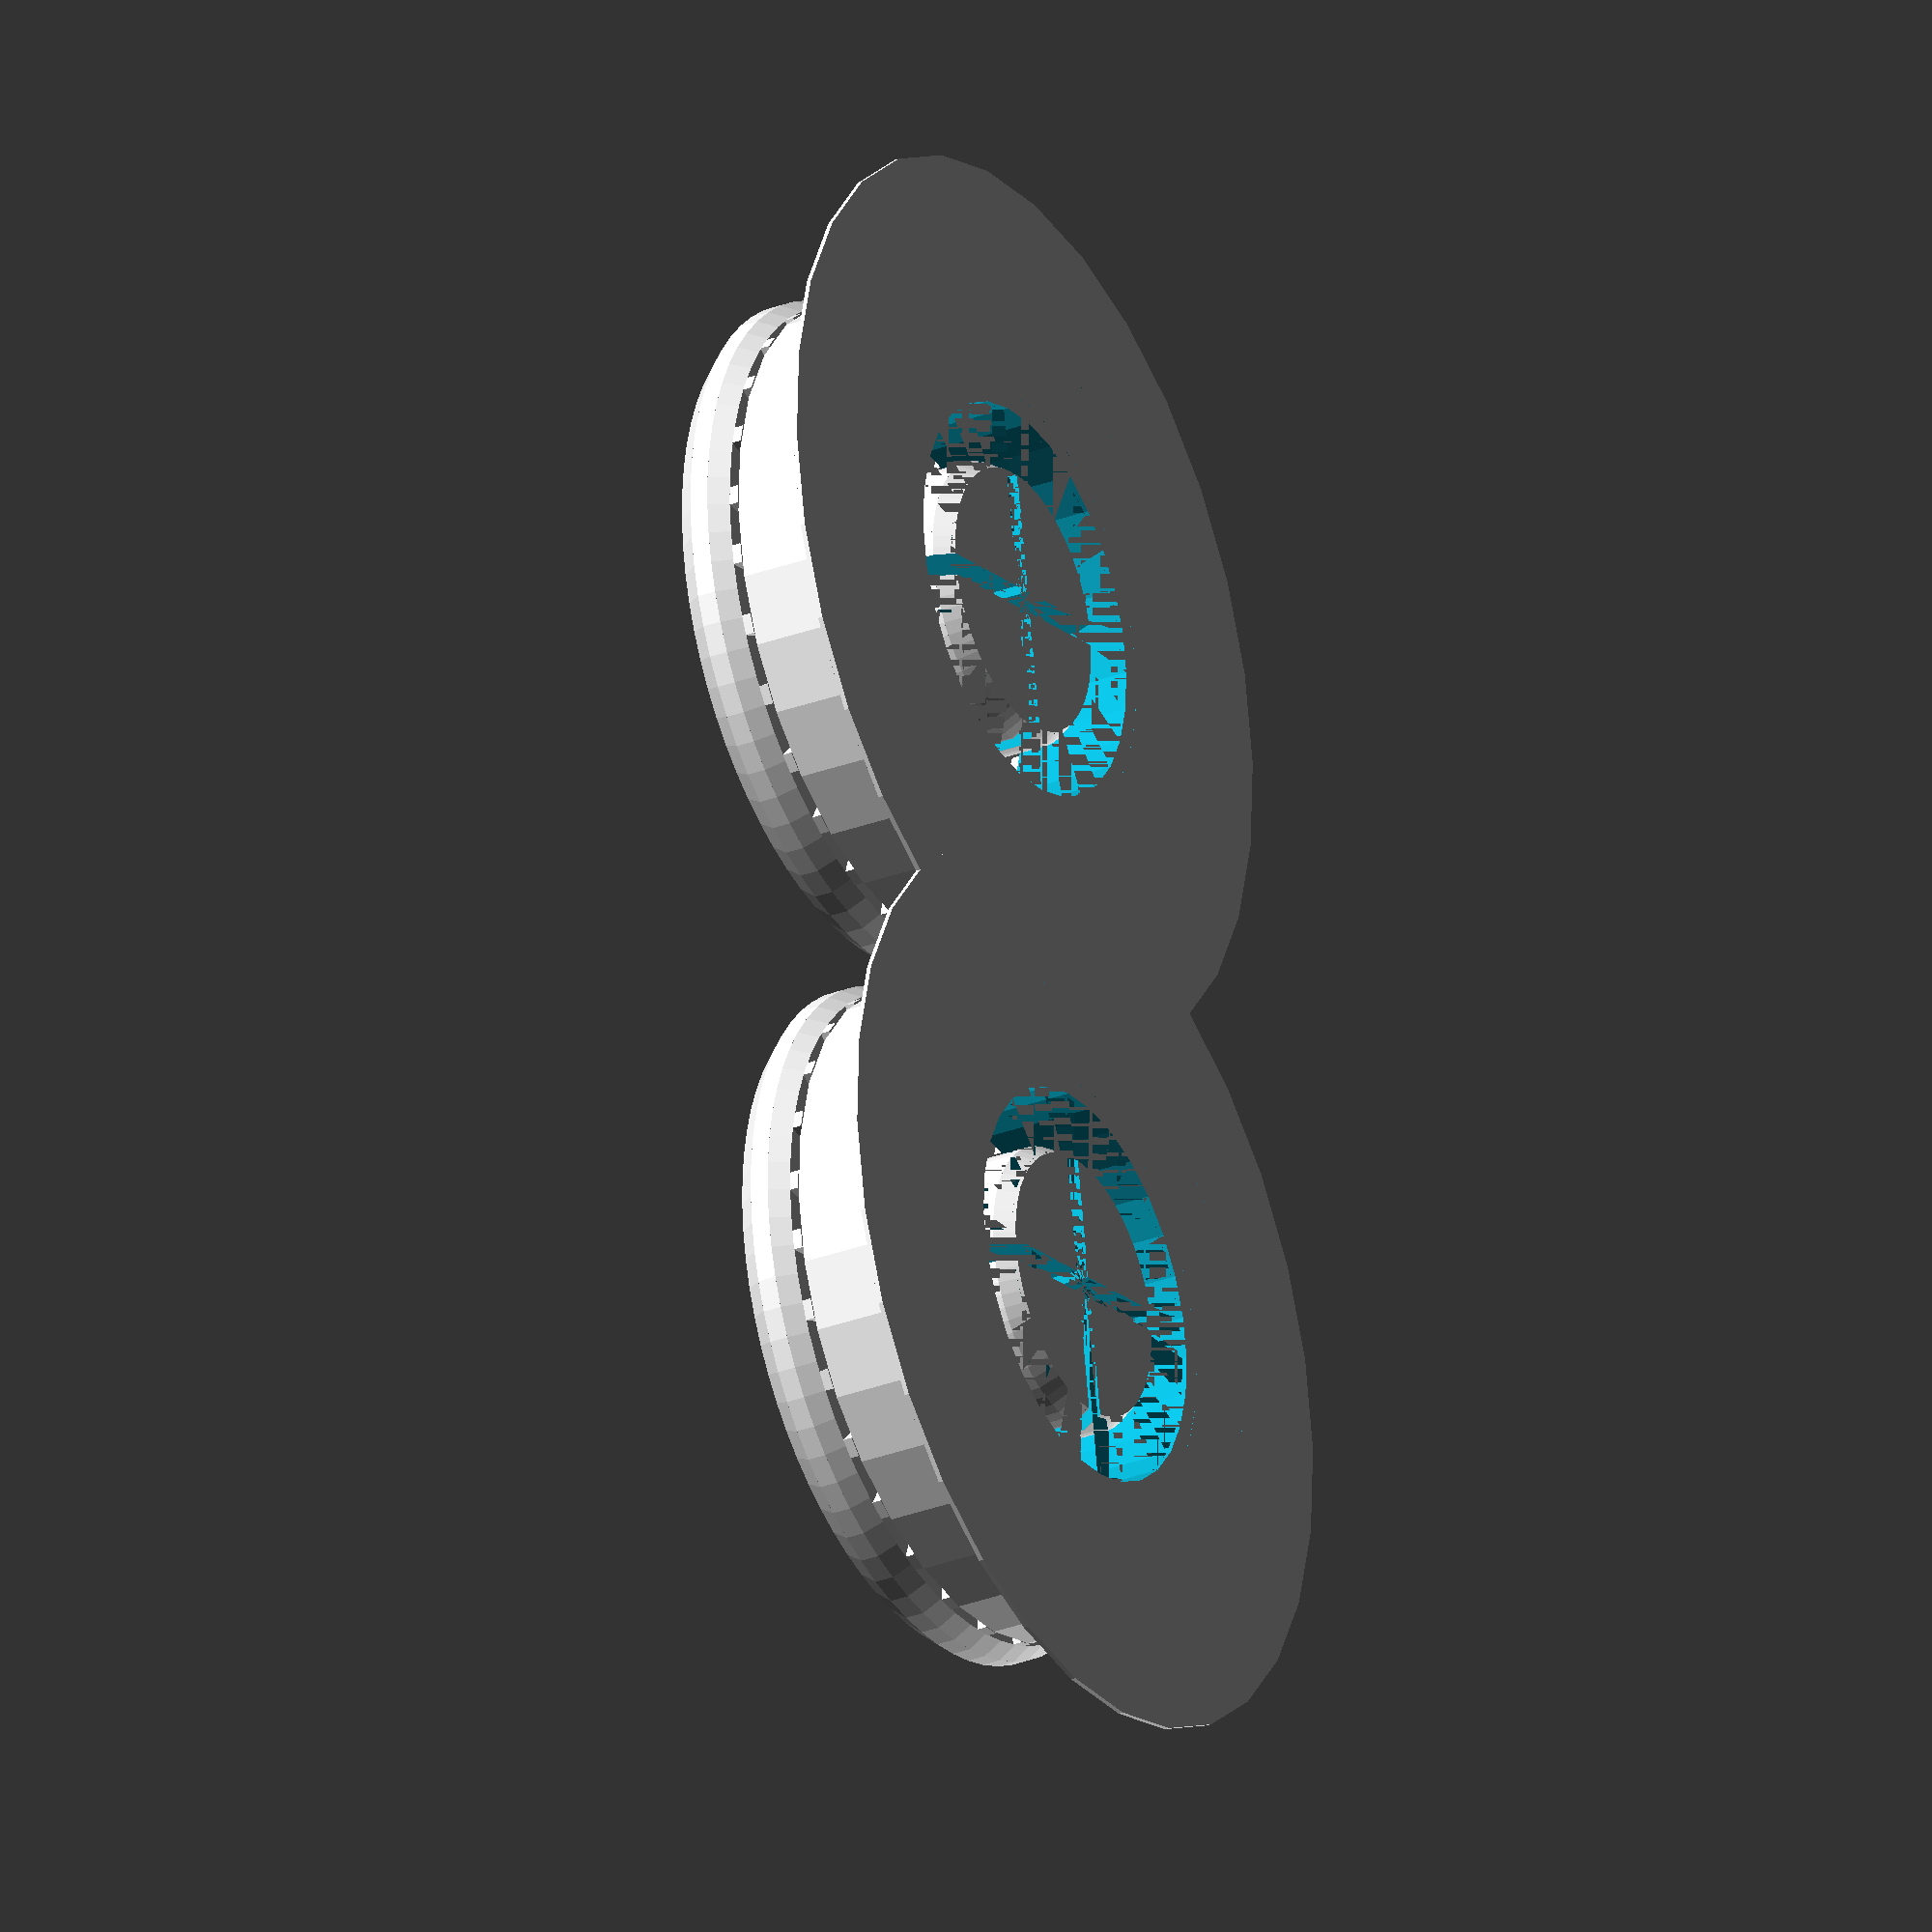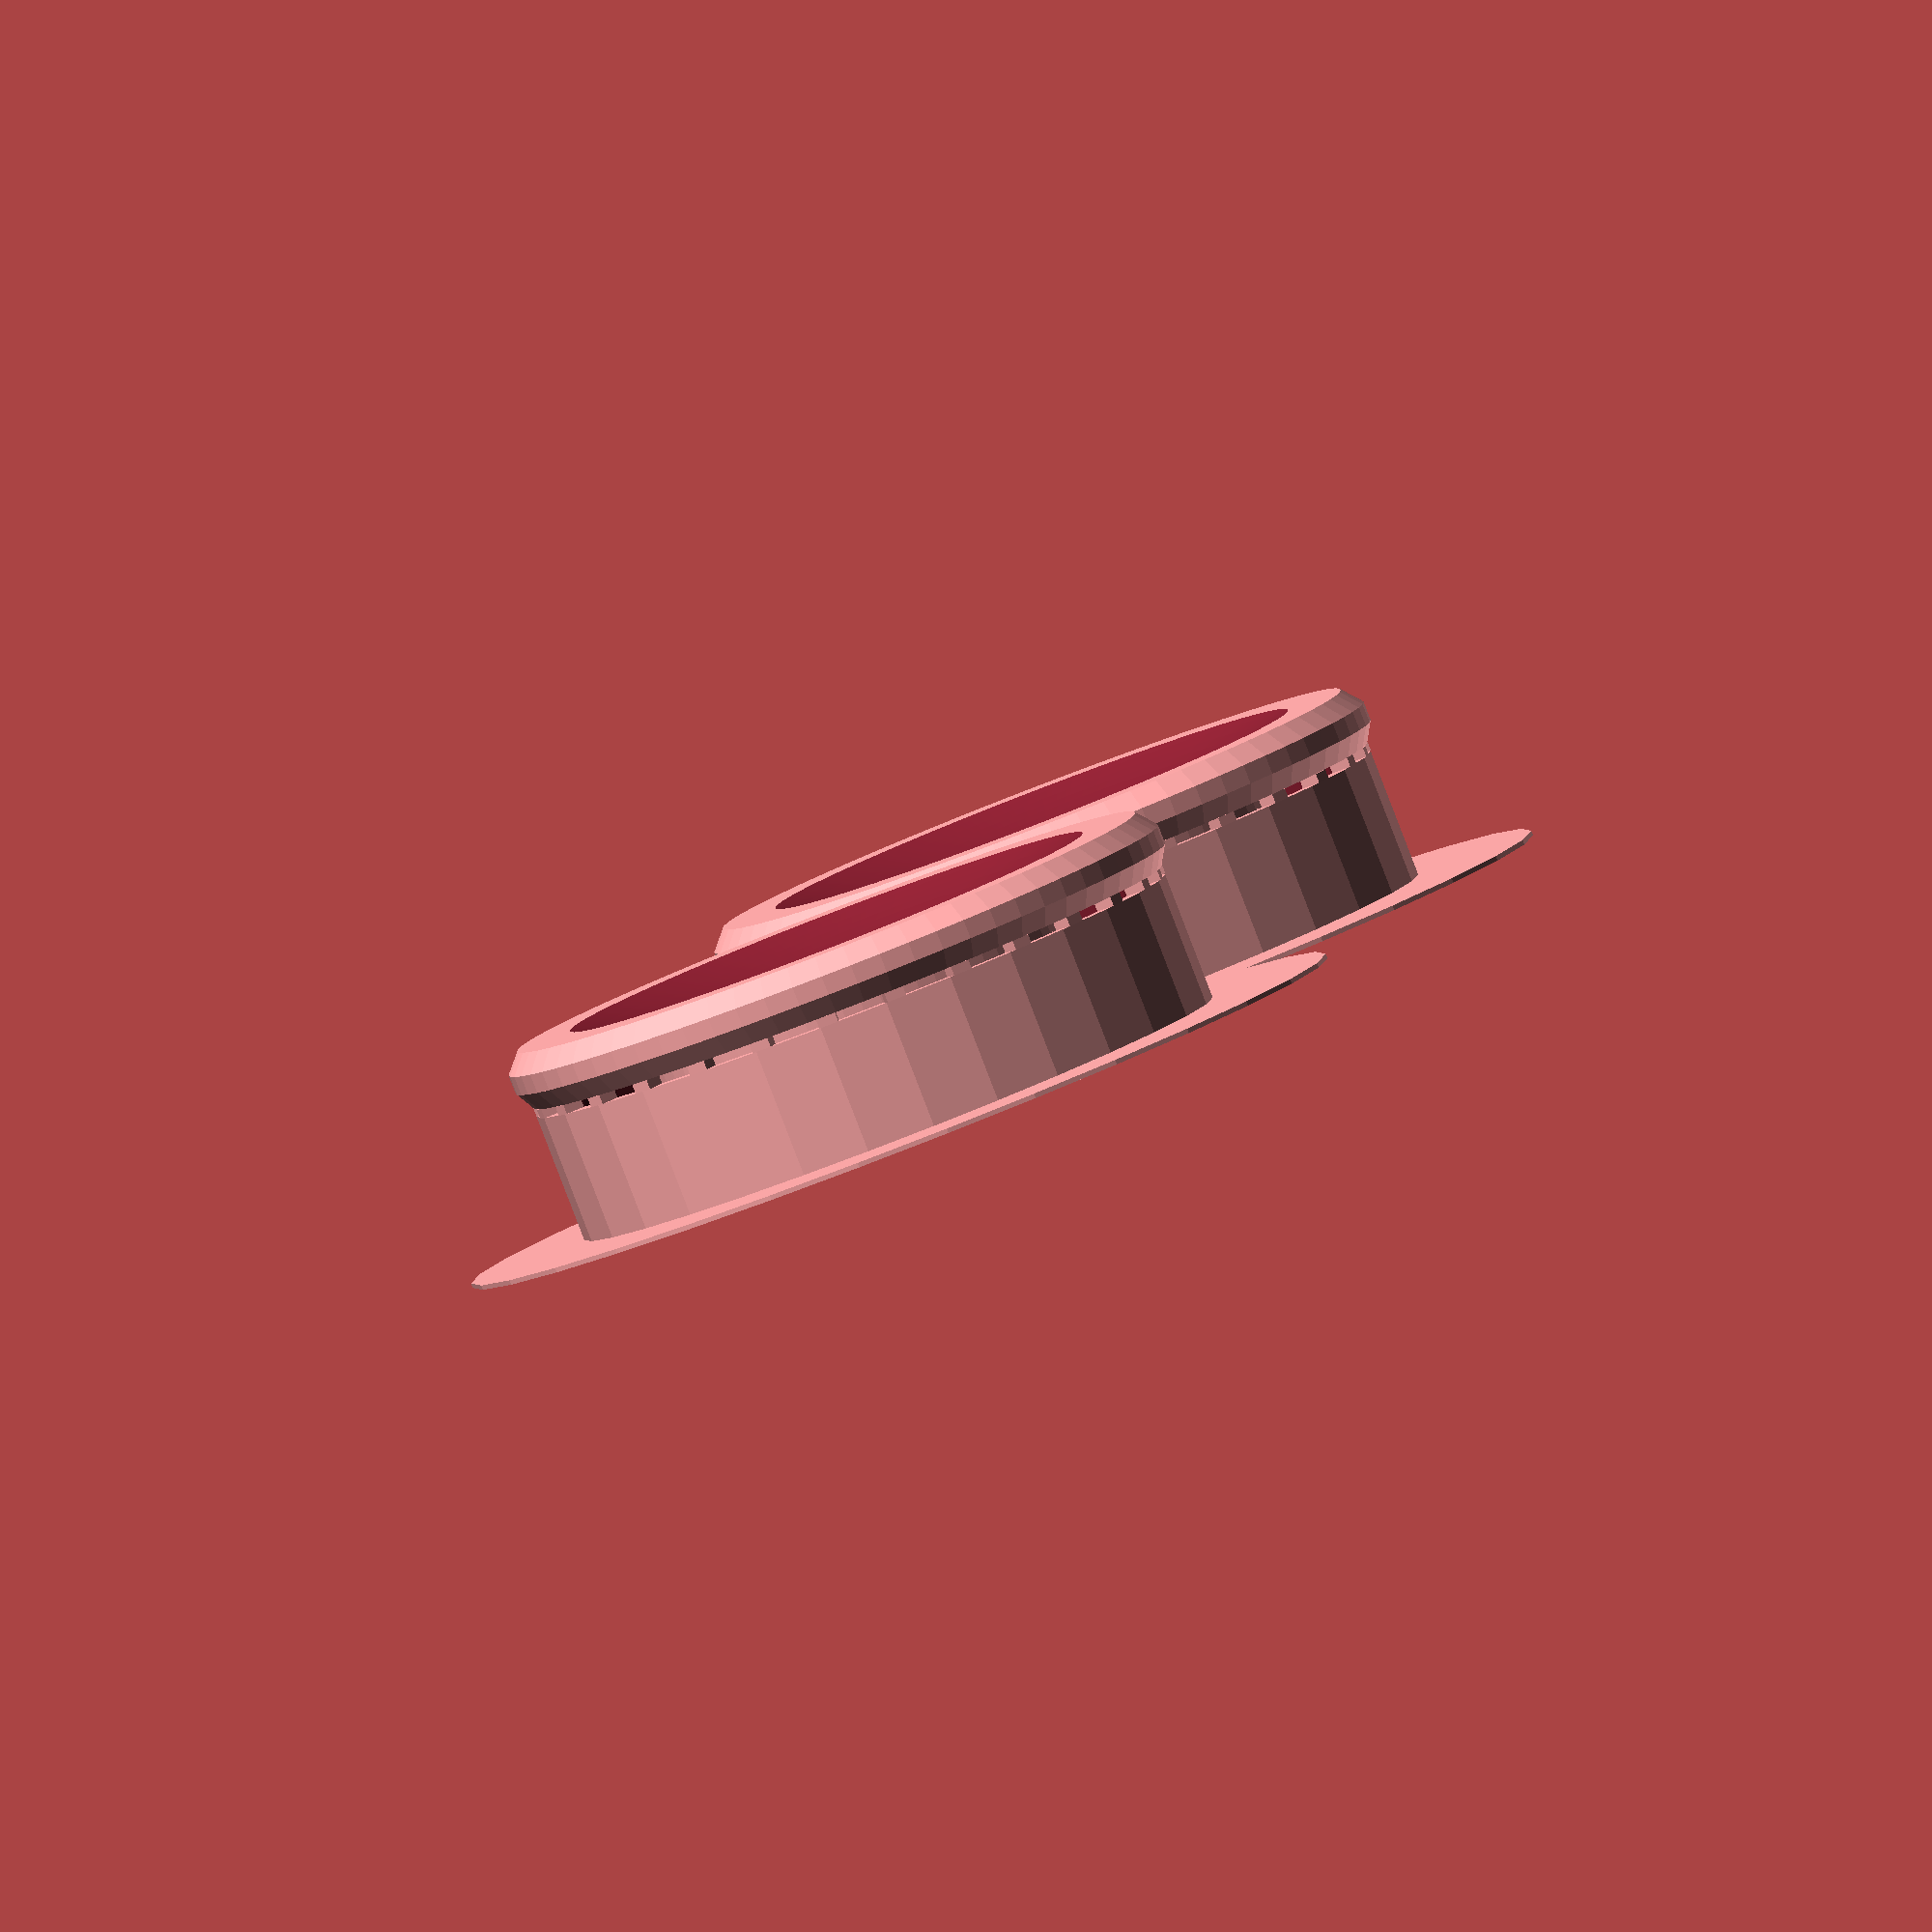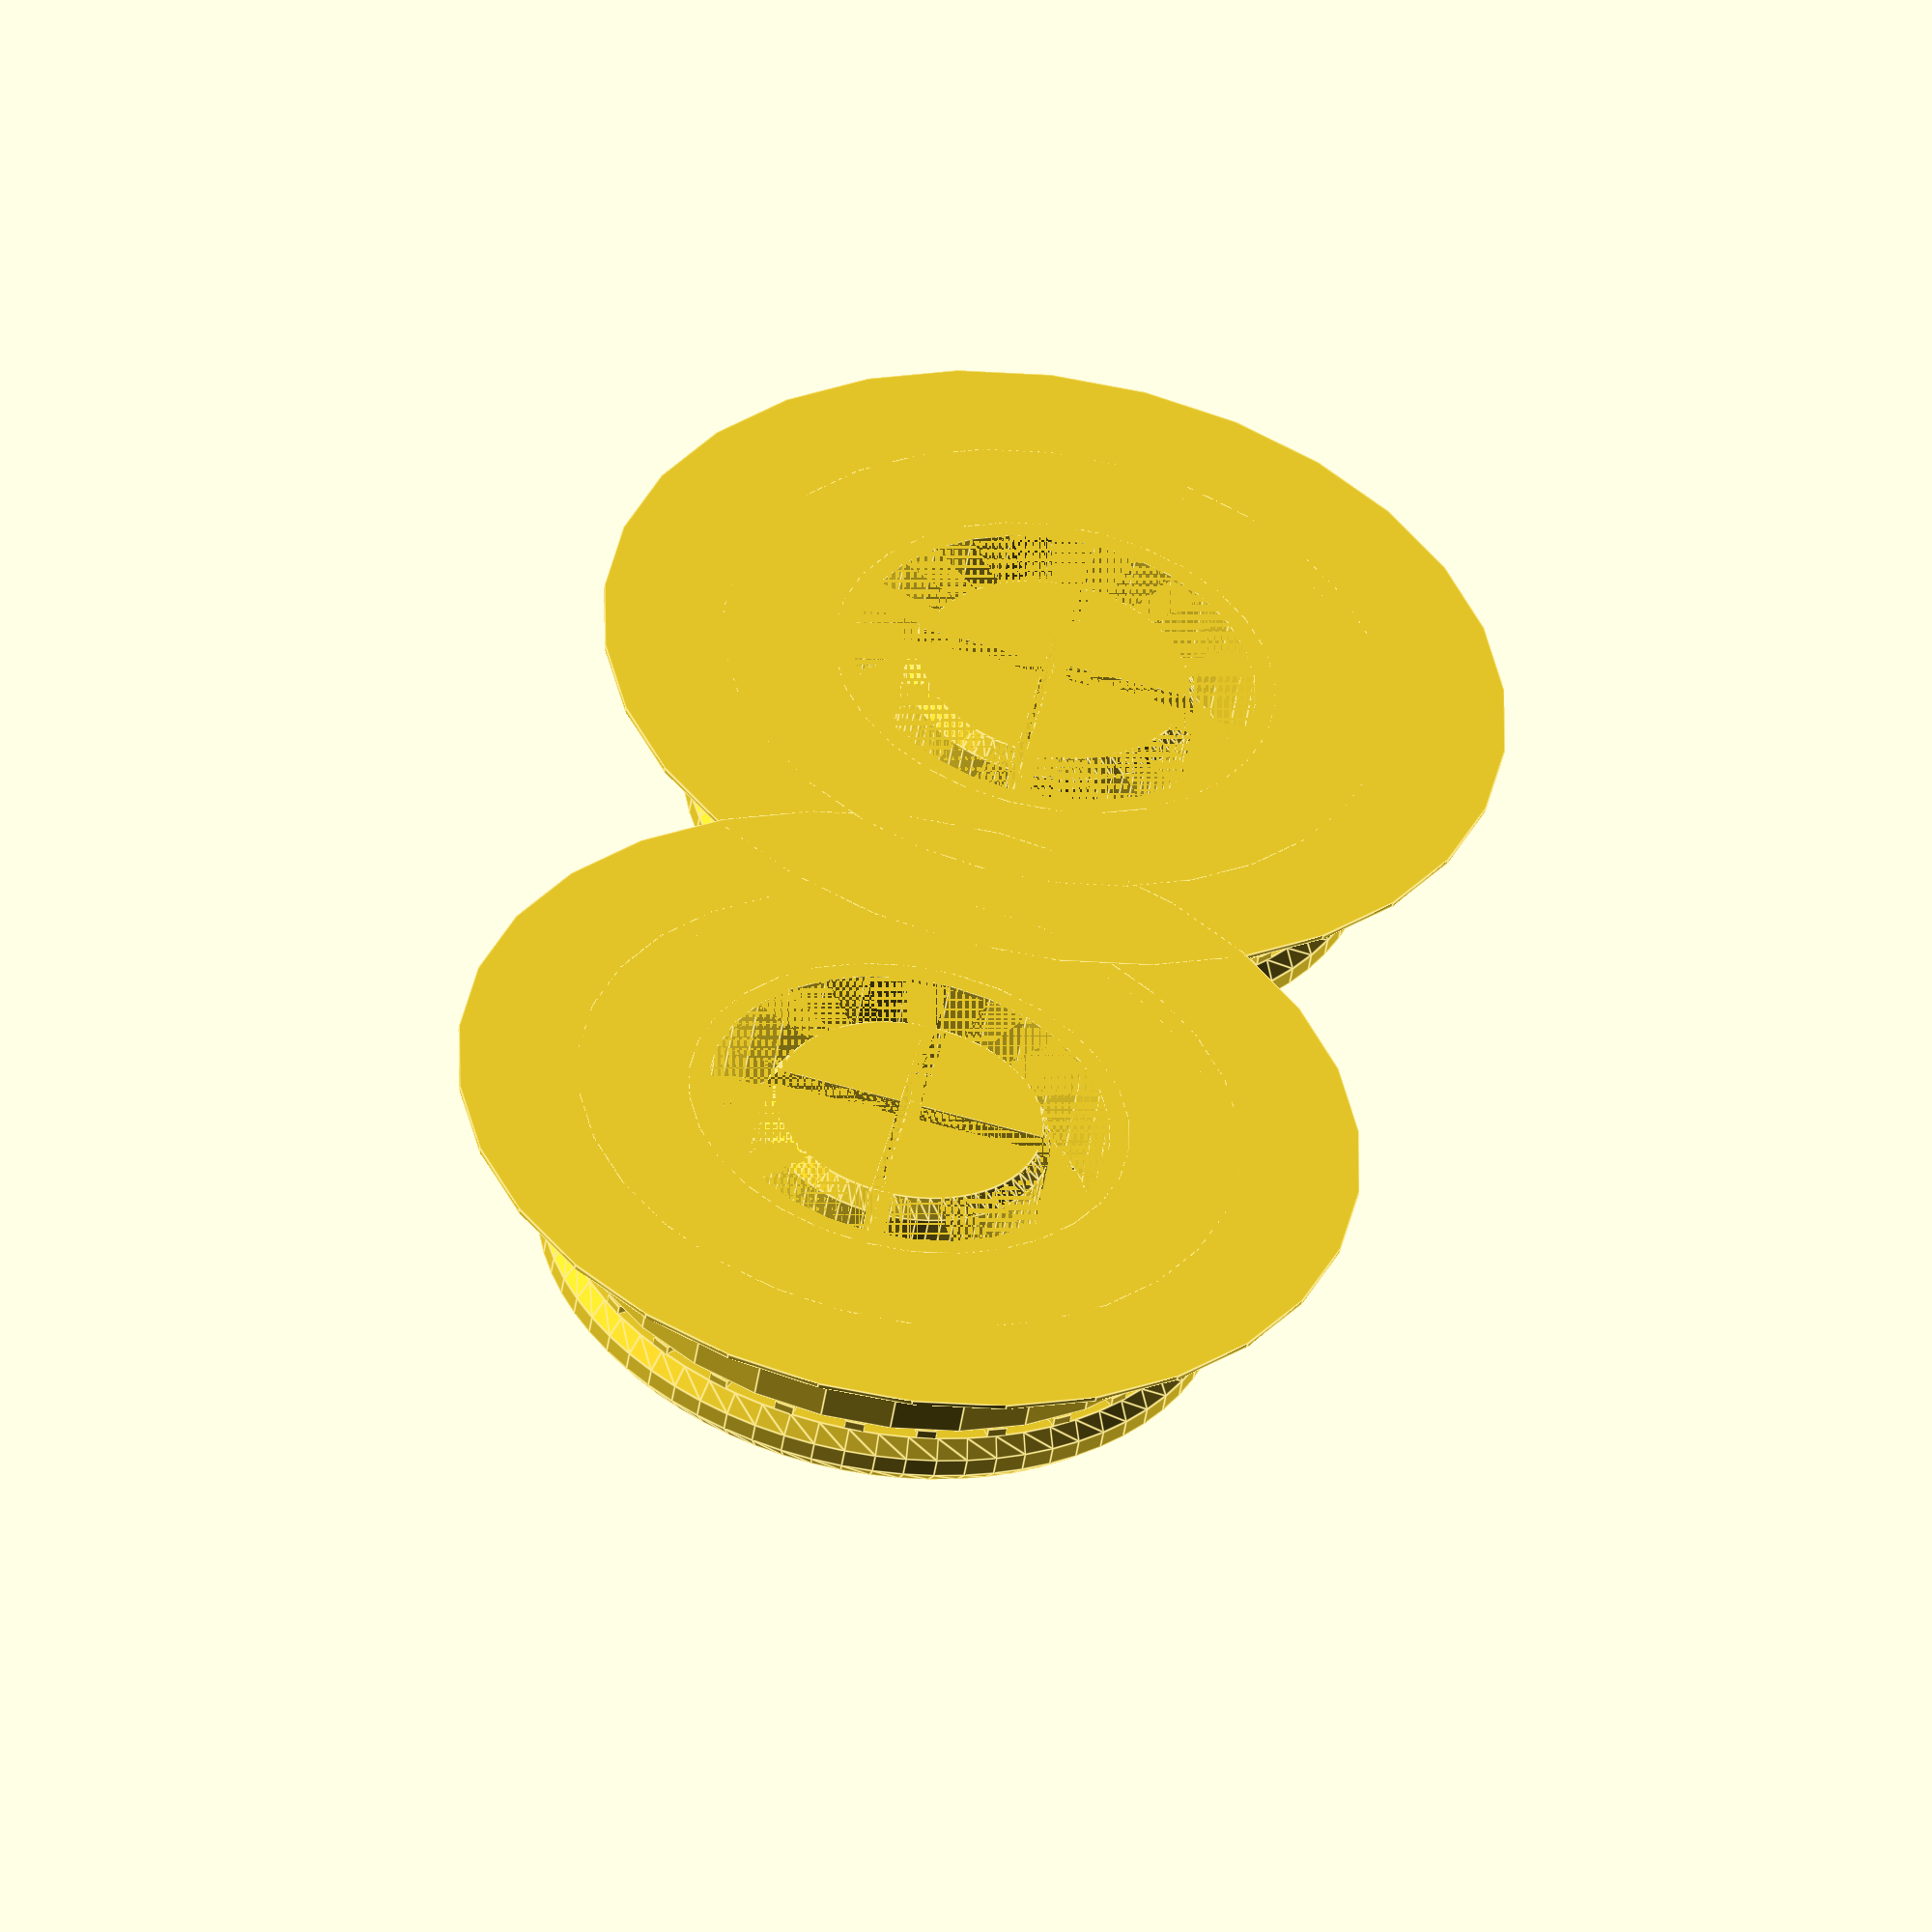
<openscad>
// minimal diameter of cap, for default 2/3 of outer bearing dimension
dMin  = 19;
// thickness of cap
tCap  = 1.6;
// model of bearing
model = 608;
// quantity
qty   = 2;
// tolerance > 0 for snug fit
o     = 0.05;   
// true for slot
slot  = true;
// depth of pit
pit   = 1.2;

support=true;
nozzle =0.5;
layer  =0.13; 

dIn   = bearingDimensions(model)[0]+o;
dOut  = bearingDimensions(model)[1];
h     = bearingDimensions(model)[2];


$fn   = 70;
zero  = 0.001;
e     = 0.05; // clearance

wRim  = 0.15*(dOut-dIn);  // width of rim
tRim  = 0.5;              // height of rim

m     = ceil(sqrt(qty));
n     = ceil(qty/m);

d     = max(dMin, dOut*2/3);
w     = tCap/3/sin(60);

s     = ((d-4)*(d-4)/4+pit*pit)/2/pit;

echo(dIn,dOut,h,d);


many_caps();

module many_caps()
{
for(x=[0:m-1],y=[0:n-1])
  translate([x*(d+1),y*(d+1),0]) comfy_cap();
}


module comfy_cap()
{
  difference()
  {  union()
     {  
      translate([0,0,e])        cylinder(d1=dIn-w, d2=dIn, h=tCap/3);
      translate([0,0,e+tCap/3]) cylinder(d=dIn, h=h/2-tCap/3-e);
     }
     if(slot)
     {
       translate([-w/2,-dIn/2-zero,e-zero]) 
          cube([w,dIn+2*zero,h/2-e-0.5]);
       translate([-dIn/2-zero,-w/2,e-zero]) 
          cube([dIn+2*zero,w,h/2-e-0.5]); 
     }
    
  }
  
  difference()
  {  union()
      {
  translate([0,0,h/2])               cylinder(d=dIn+2*wRim, h=tRim);
  translate([0,0,h/2+tRim])          cylinder(d1=d-w,d2=d, h=tCap/3);
  translate([0,0,h/2+tRim+tCap/3])   cylinder(d=d, h=tCap/3);
  translate([0,0,h/2+tRim+tCap*2/3]) cylinder(d1=d,d2=d-1.5*w, h=tCap/3);
      }
      translate([0,0,tCap+s-pit+h/2+tRim]) sphere(r=s,$fn=300);
  }
  
  
  
if(support)
{ 
  support(d-w,h/2+tRim);
  support(dIn+2*wRim,h/2);  
  difference()  
  {  
     cylinder(d=d+6,h=layer,$fn=30);
     translate([0,0,-zero])cylinder(d=dIn+2*wRim,h=layer+2*zero,$fn=30); 
  } 
}  
}

module support(d,h)
{
  step = 2*360/d/3.1415;
  r    = d/2-nozzle*1.1;
  difference()
  { cylinder(d=d,h=h-2*layer,$fn=30); 
    translate([0,0,-zero])cylinder(d=d-2*nozzle*1.1,h=h-2*layer+2*zero,$fn=30); 
  }  
  for(a=[0:step:360]) translate([r*sin(a),r*cos(a),h-2*layer]) rotate([0,0,-a])cube([nozzle*1.1,nozzle*1.1,2*layer]);
}


// Bearing dimensions
// model == XXX ? [inner dia, outer dia, width]:
function bearingDimensions(model,mm=1) =
  model == 606      ? [ 6*mm, 17*mm,  6*mm ]:
  model == 607      ? [ 7*mm, 19*mm,  6*mm ]:
  model == 608      ? [ 8*mm, 22*mm,  7*mm ]:
  model == 609      ? [ 9*mm, 24*mm,  7*mm ]:
  model == 623      ? [ 3*mm, 10*mm,  4*mm ]:
  model == 624      ? [ 4*mm, 13*mm,  5*mm ]:
  model == 625      ? [ 5*mm, 16*mm,  5*mm ]:
  model == 626      ? [ 6*mm, 19*mm,  6*mm ]:
  model == 627      ? [ 7*mm, 22*mm,  7*mm ]:
  model == 628      ? [ 8*mm, 24*mm,  8*mm ]:
  model == 629      ? [ 9*mm, 26*mm,  8*mm ]:
  model == 683      ? [ 3*mm, 7 *mm,  2*mm ]:
  model == 688      ? [ 8*mm, 16*mm,  4*mm ]:
  model == 689      ? [ 9*mm, 17*mm,  5*mm ]:
  model == 696      ? [ 6*mm, 15*mm,  5*mm ]:
  model == 697      ? [ 7*mm, 17*mm,  5*mm ]:
  model == 698      ? [ 8*mm, 19*mm,  6*mm ]:
  model == 6000     ? [10*mm, 26*mm,  8*mm ]:
  model == 6001     ? [12*mm, 28*mm,  8*mm ]:
  model == 6003     ? [17*mm, 35*mm, 10*mm ]:
  model == 6005     ? [25*mm, 47*mm, 12*mm ]:
  model == 6801     ? [12*mm, 21*mm,  5*mm ]:
  model == 6804     ? [20*mm, 32*mm,  7*mm ]:
  model == 6805     ? [25*mm, 37*mm,  7*mm ]:
  model == 6901     ? [12*mm, 24*mm,  6*mm ]:
  model == 6902     ? [15*mm, 28*mm,  7*mm ]:
  model == 6903     ? [17*mm, 30*mm,  7*mm ]:
  model == 6904     ? [20*mm, 37*mm,  9*mm ]:
  model == 6905     ? [25*mm, 42*mm,  9*mm ]:
  model == 6906     ? [30*mm, 47*mm,  9*mm ]:
  model == 6908     ? [40*mm, 62*mm, 12*mm ]:
  model == 18       ? [ 8*mm, 22*mm,  7*mm ]:
  model == 27       ? [ 7*mm, 22*mm,  7*mm ]:
  model == 29       ? [ 9*mm, 26*mm,  8*mm ]:
  model == 101      ? [12*mm, 28*mm,  8*mm ]:
  model == 103      ? [17*mm, 35*mm, 10*mm ]:
  model == 105      ? [25*mm, 47*mm, 12*mm ]:
  model == 200      ? [10*mm, 30*mm,  9*mm ]:
  model == 201      ? [12*mm, 32*mm, 10*mm ]:
  model == 80016    ? [ 6*mm, 17*mm,  6*mm ]:
  model == 80017    ? [ 7*mm, 19*mm,  6*mm ]:
  model == 80018    ? [ 8*mm, 22*mm,  7*mm ]:
  model == 80019    ? [ 9*mm, 24*mm,  7*mm ]:
  model == 80023    ? [ 3*mm, 10*mm,  4*mm ]:
  model == 80024    ? [ 4*mm, 13*mm,  5*mm ]:
  model == 80025    ? [ 5*mm, 16*mm,  5*mm ]:
  model == 80026    ? [ 6*mm, 19*mm,  6*mm ]:
  model == 80027    ? [ 7*mm, 22*mm,  7*mm ]:
  model == 80028    ? [ 8*mm, 24*mm,  8*mm ]:
  model == 80029    ? [ 9*mm, 26*mm,  8*mm ]:
  model == 80100    ? [10*mm, 26*mm,  8*mm ]:
  model == 180016   ? [ 6*mm, 17*mm,  6*mm ]:
  model == 180017   ? [ 7*mm, 19*mm,  6*mm ]:
  model == 180018   ? [ 8*mm, 22*mm,  7*mm ]:
  model == 180019   ? [ 9*mm, 24*mm,  7*mm ]:
  model == 180023   ? [ 3*mm, 10*mm,  4*mm ]:
  model == 180024   ? [ 4*mm, 13*mm,  5*mm ]:
  model == 180025   ? [ 5*mm, 16*mm,  5*mm ]:
  model == 180026   ? [ 6*mm, 19*mm,  6*mm ]:
  model == 180027   ? [ 7*mm, 22*mm,  7*mm ]:
  model == 180028   ? [ 8*mm, 24*mm,  8*mm ]:
  model == 180029   ? [ 9*mm, 26*mm,  8*mm ]:
  model == 180100   ? [10*mm, 26*mm,  8*mm ]:
  model == 180101   ? [12*mm, 28*mm,  8*mm ]:
  model == 180102   ? [15*mm, 32*mm,  9*mm ]:
  model == 180103   ? [17*mm, 35*mm, 10*mm ]:
  model == 180104   ? [20*mm, 42*mm, 12*mm ]:
  model == 180200   ? [10*mm, 30*mm,  9*mm ]:
  model == 180201   ? [12*mm, 32*mm, 10*mm ]:
  model == 1000083  ? [ 3*mm,  7*mm,  2*mm ]:
  model == 1000088  ? [ 8*mm, 16*mm,  4*mm ]:
  model == 1000096  ? [ 6*mm, 15*mm,  5*mm ]:
  model == 1000097  ? [ 7*mm, 17*mm,  5*mm ]:
  model == 1000098  ? [ 8*mm, 19*mm,  6*mm ]:
  model == 1000801  ? [12*mm, 21*mm,  5*mm ]:
  model == 1000804  ? [20*mm, 32*mm,  7*mm ]:
  model == 1000805  ? [25*mm, 37*mm,  7*mm ]:
  model == 1000900  ? [10*mm, 22*mm,  6*mm ]:
  model == 1000901  ? [12*mm, 24*mm,  6*mm ]:
  model == 1000902  ? [15*mm, 28*mm,  7*mm ]:
  model == 1000903  ? [17*mm, 30*mm,  7*mm ]:
  model == 1000904  ? [20*mm, 37*mm,  9*mm ]:
  model == 1000905  ? [25*mm, 42*mm,  9*mm ]:
  model == 1000906  ? [30*mm, 47*mm,  9*mm ]:
  model == 1000908  ? [40*mm, 62*mm, 12*mm ]:
                      [ 8*mm, 22*mm,  7*mm ]; // this is the default



</openscad>
<views>
elev=28.5 azim=99.5 roll=119.9 proj=o view=solid
elev=266.4 azim=287.5 roll=158.9 proj=o view=wireframe
elev=50.3 azim=258.4 roll=171.0 proj=o view=edges
</views>
